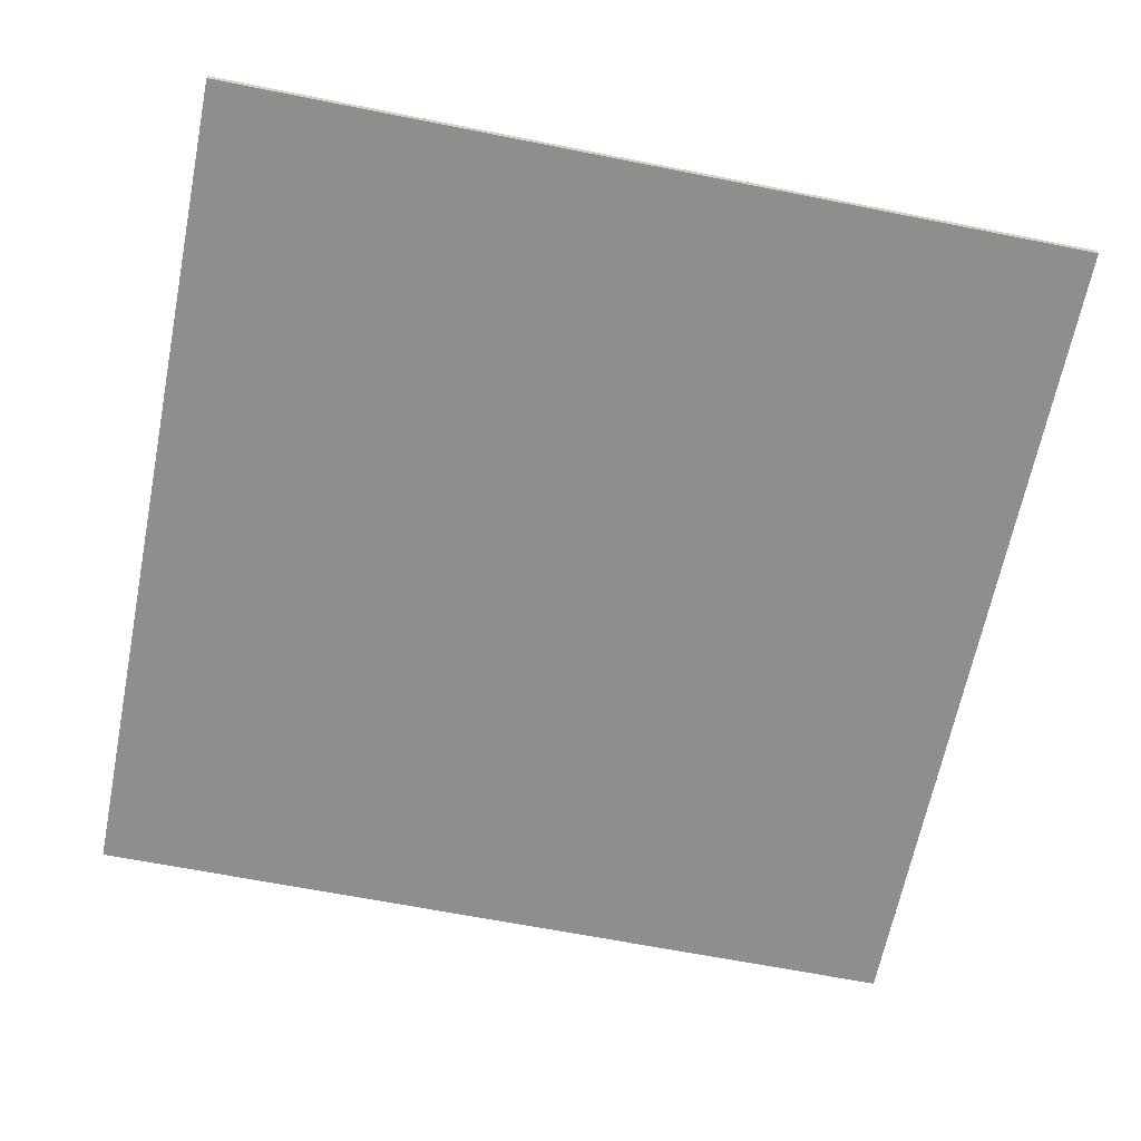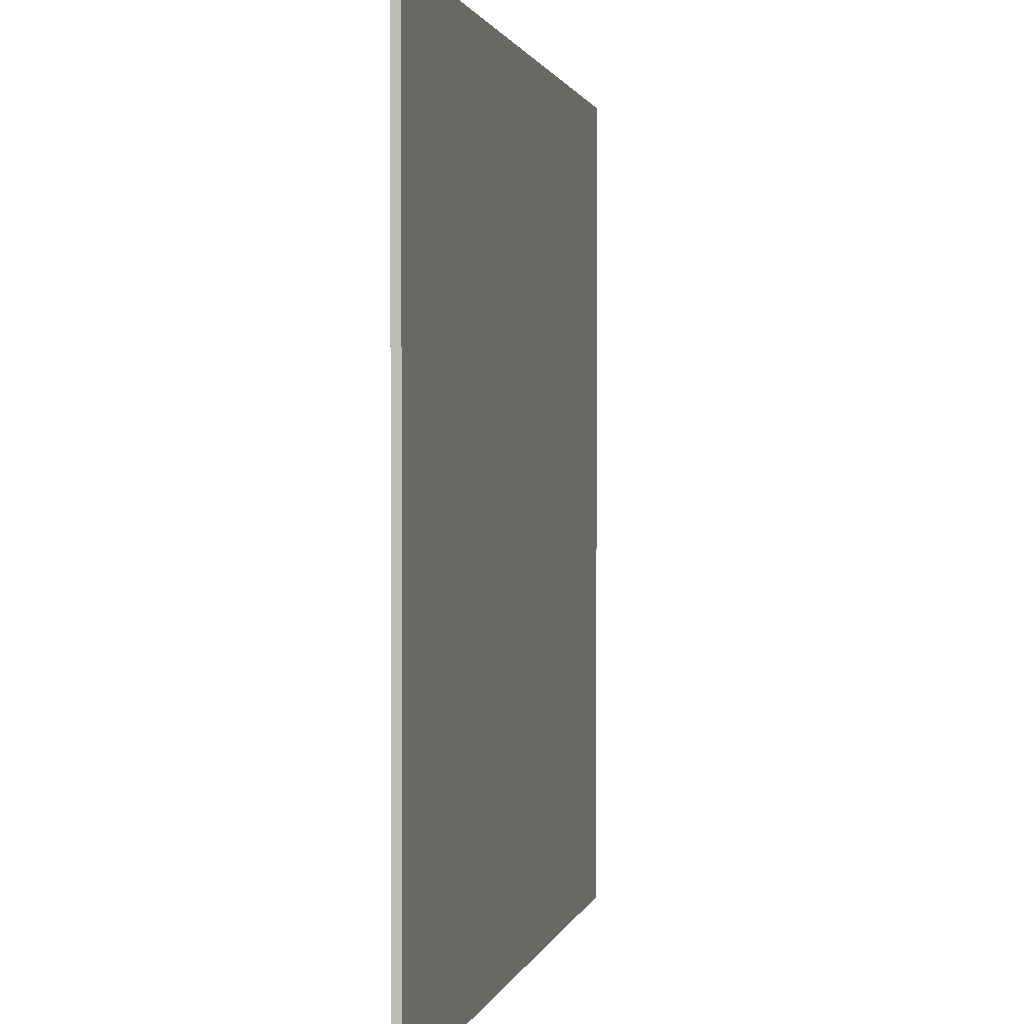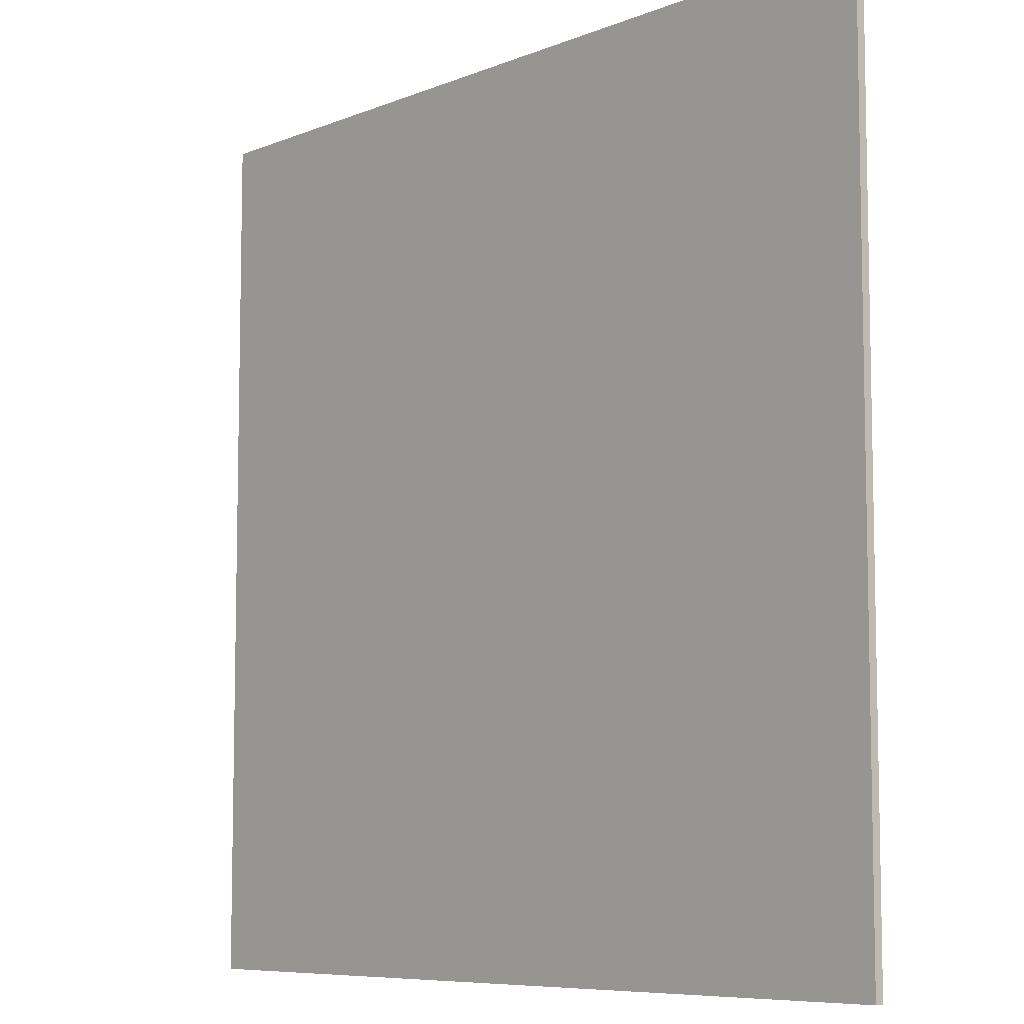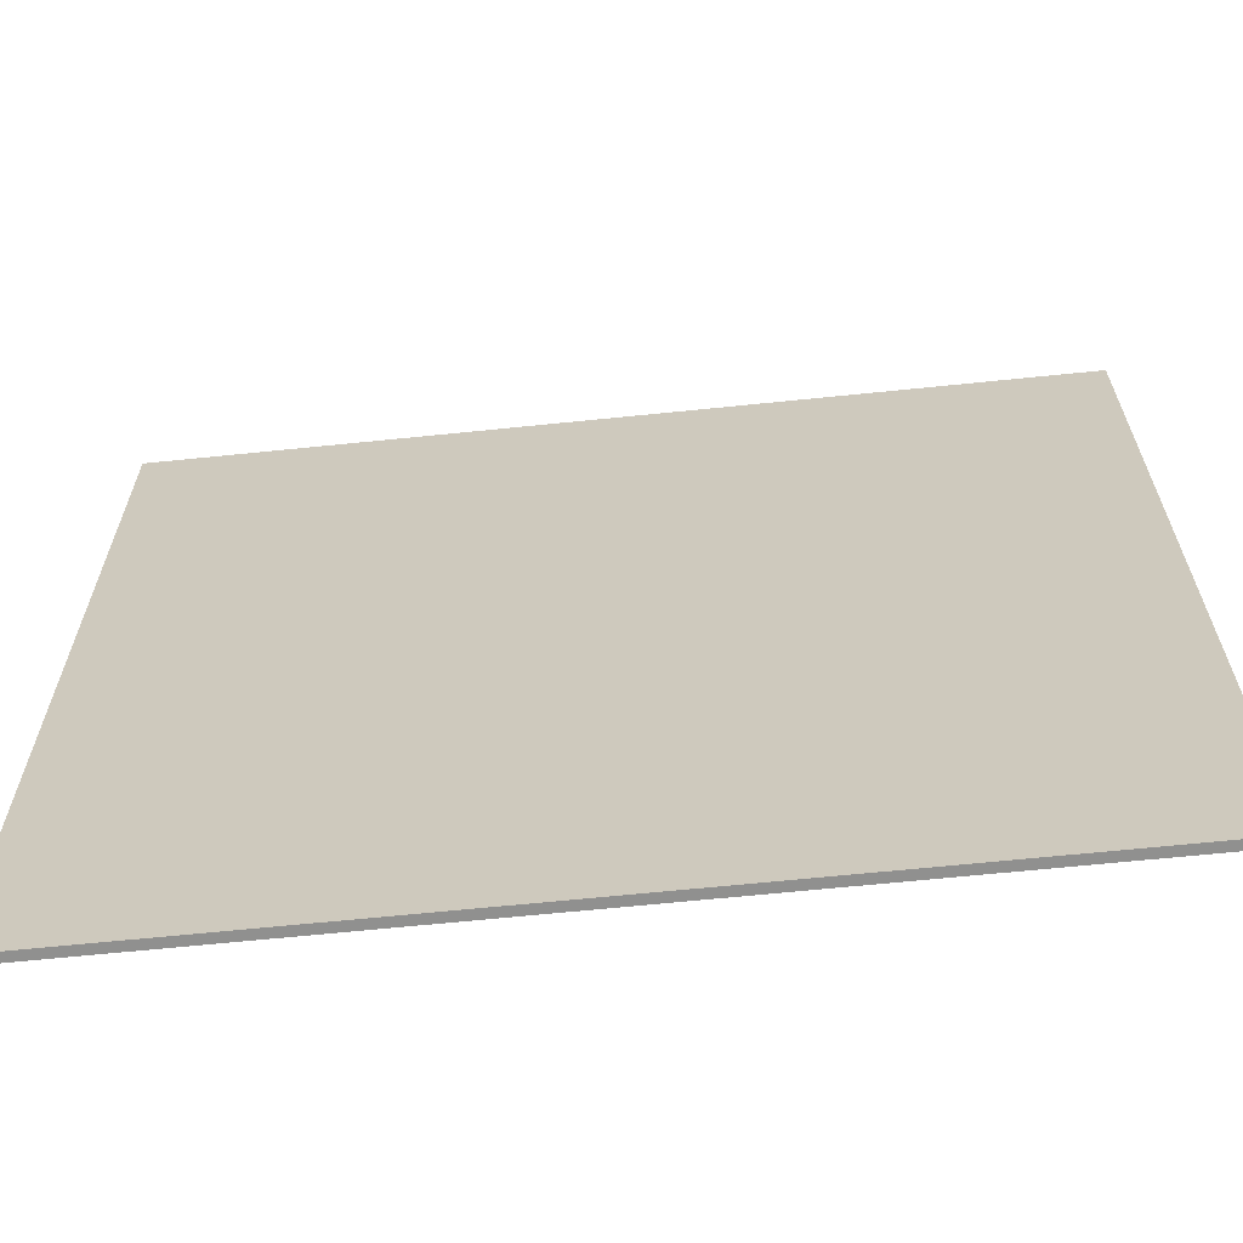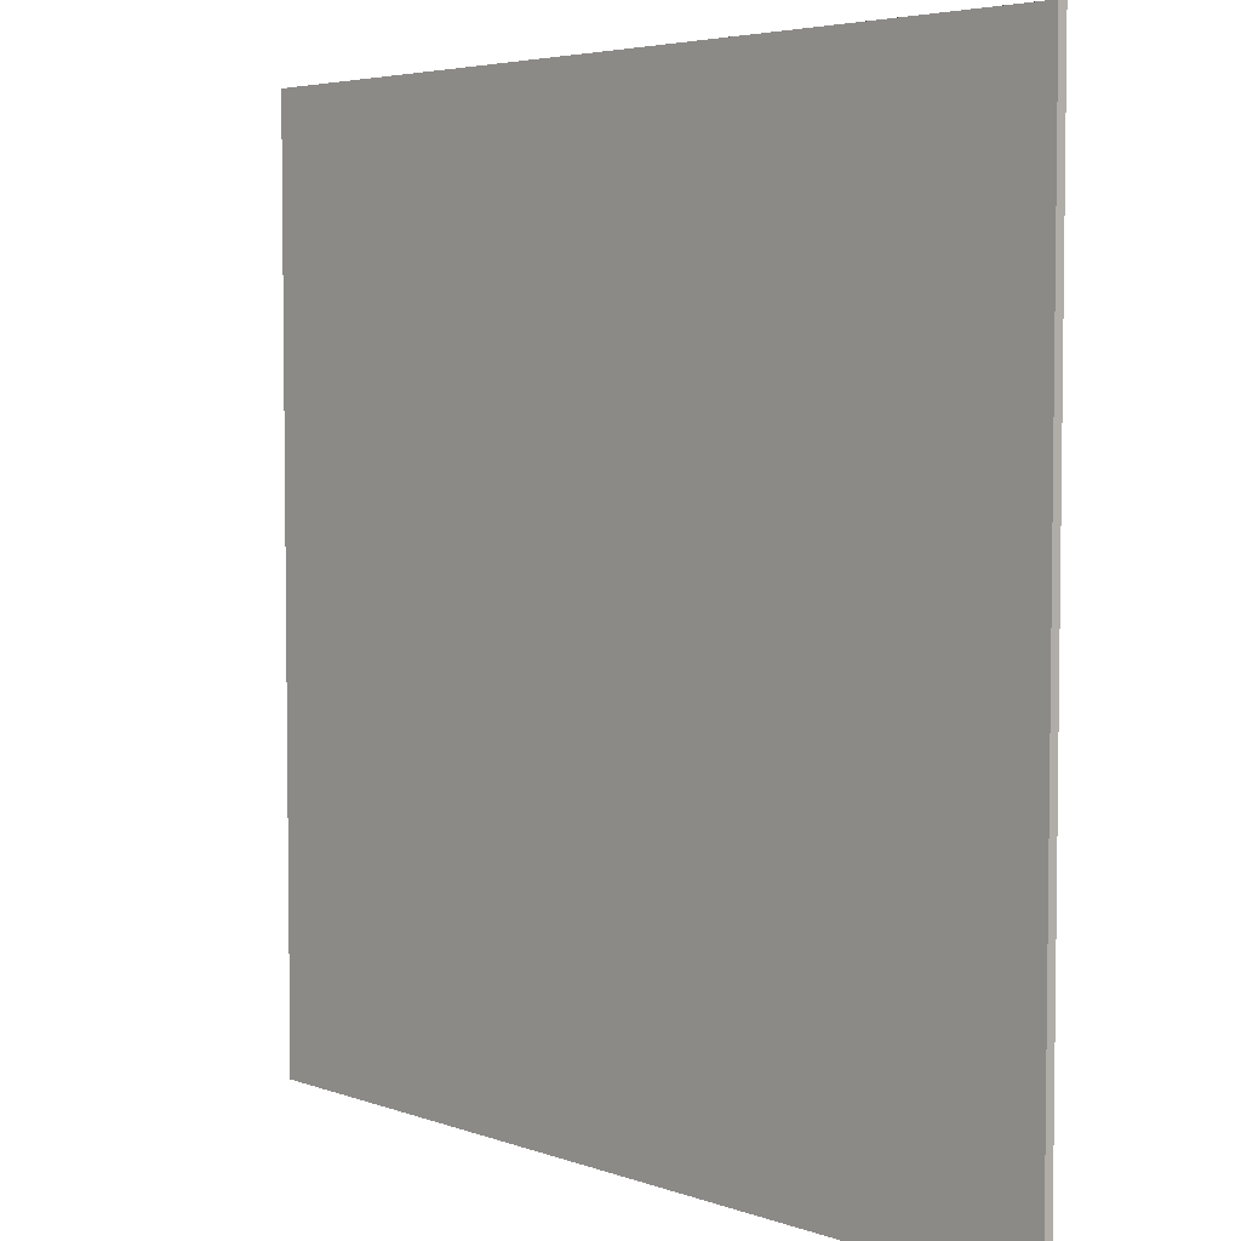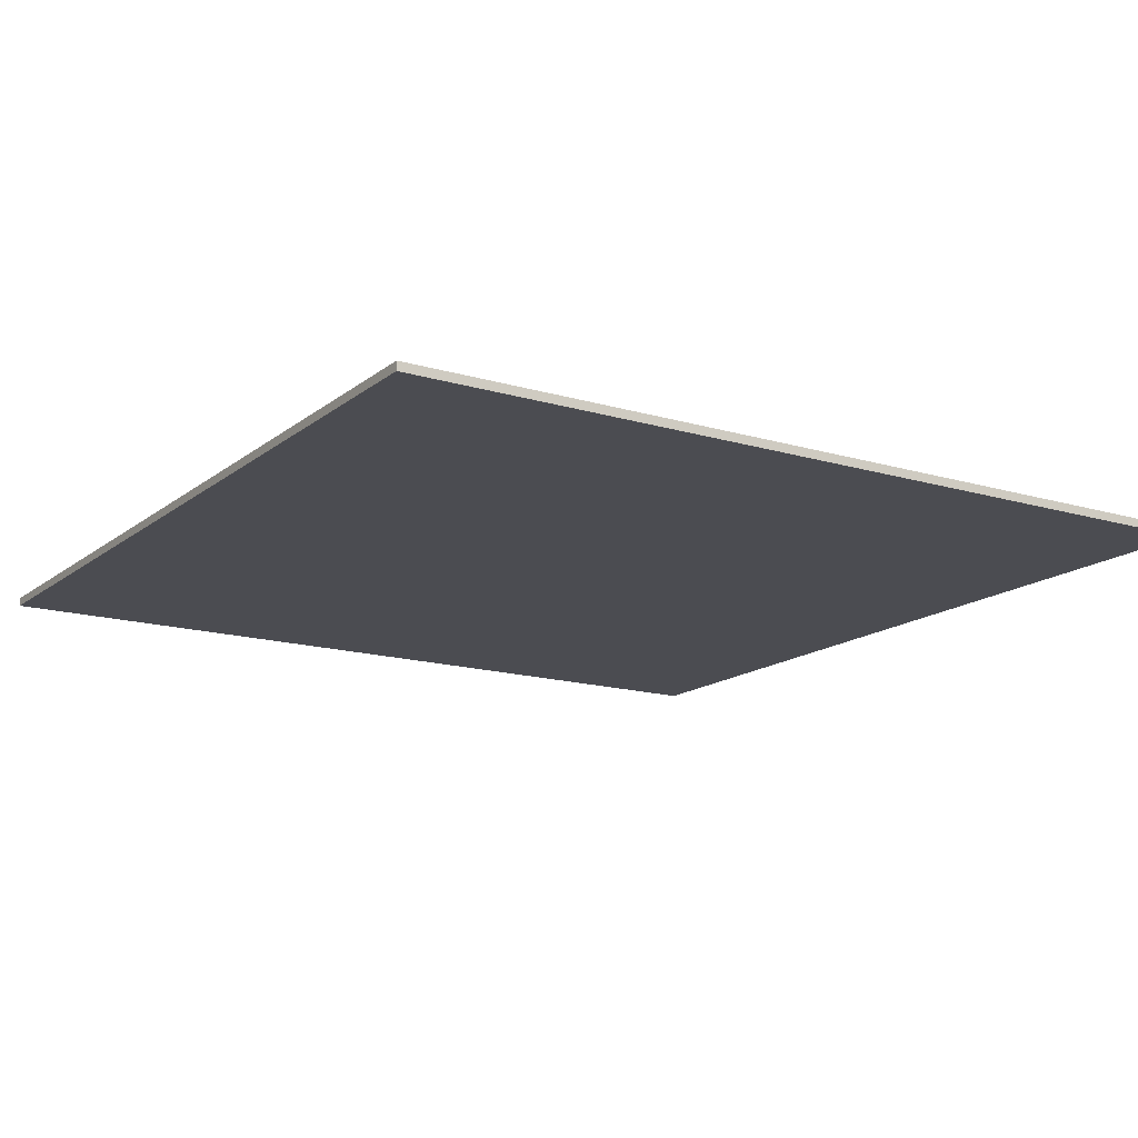
<metadata>
{"format":"obj","ext":"obj","renderer":"f3d","projection":"perspective","resolution":1024,"background":"white","views":[{"elev":-64.9,"azim":78.7,"up":"+Y"},{"elev":1.2,"azim":-78.2,"up":"+Z"},{"elev":-7.7,"azim":-131.6,"up":"+Z"},{"elev":-65.6,"azim":5.9,"up":"+Z"},{"elev":4.7,"azim":48.2,"up":"+Z"},{"elev":-15.4,"azim":-122.3,"up":"+Y"}]}
</metadata>
<code>
o Cube
v 100 -1 -100
v 100 -1 100
v -100 -1 100
v -100 -1 -100
v 100 1 -100
v 100 1 100
v -100 1 100
v -100 1 -100
f 1 2 3 4
f 5 8 7 6
f 1 5 6 2
f 2 6 7 3
f 3 7 8 4
f 5 1 4 8

</code>
